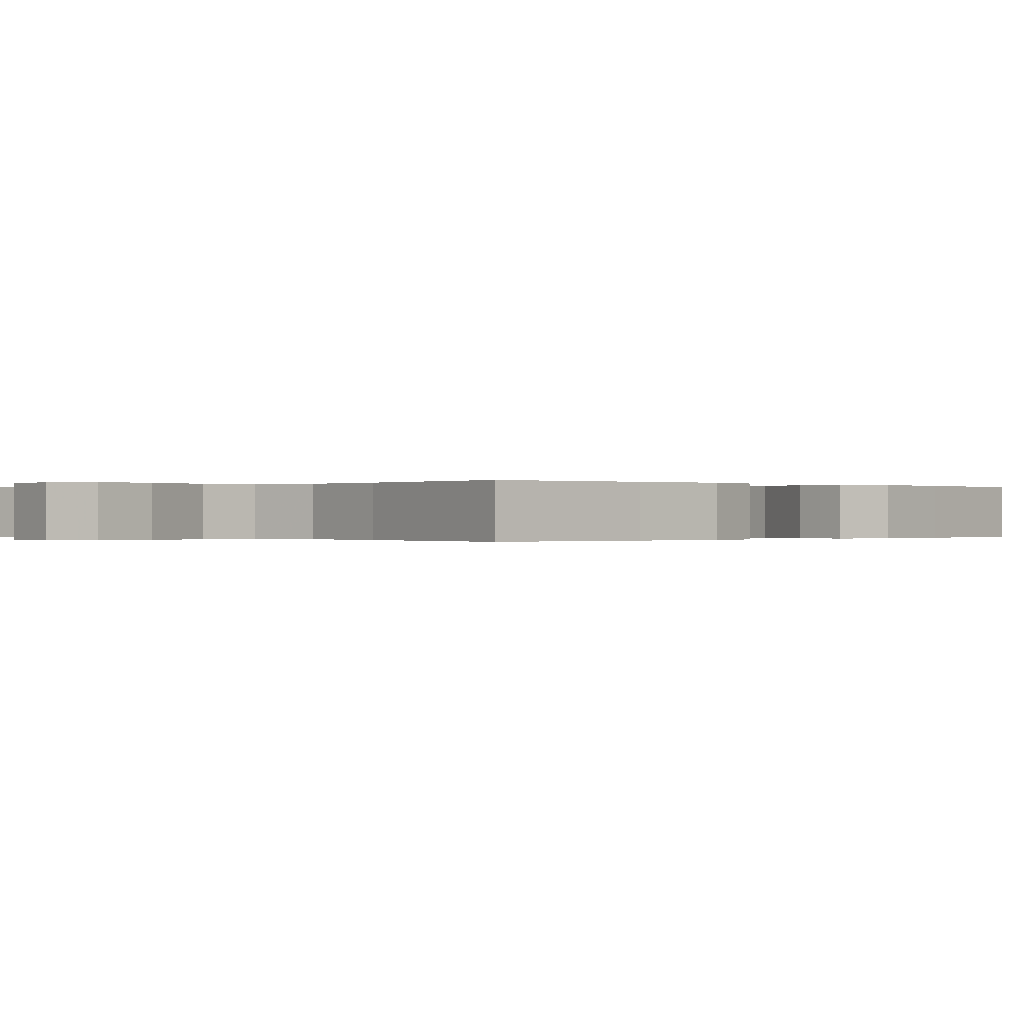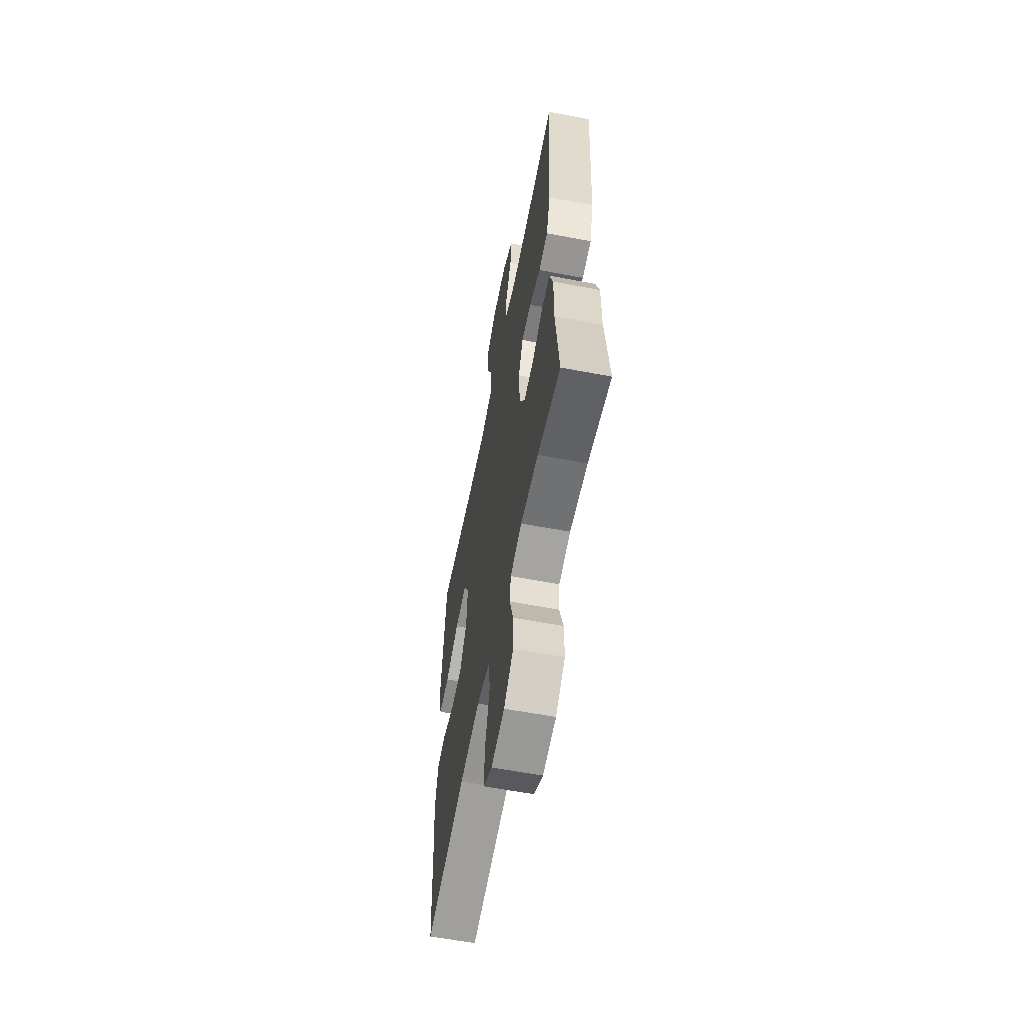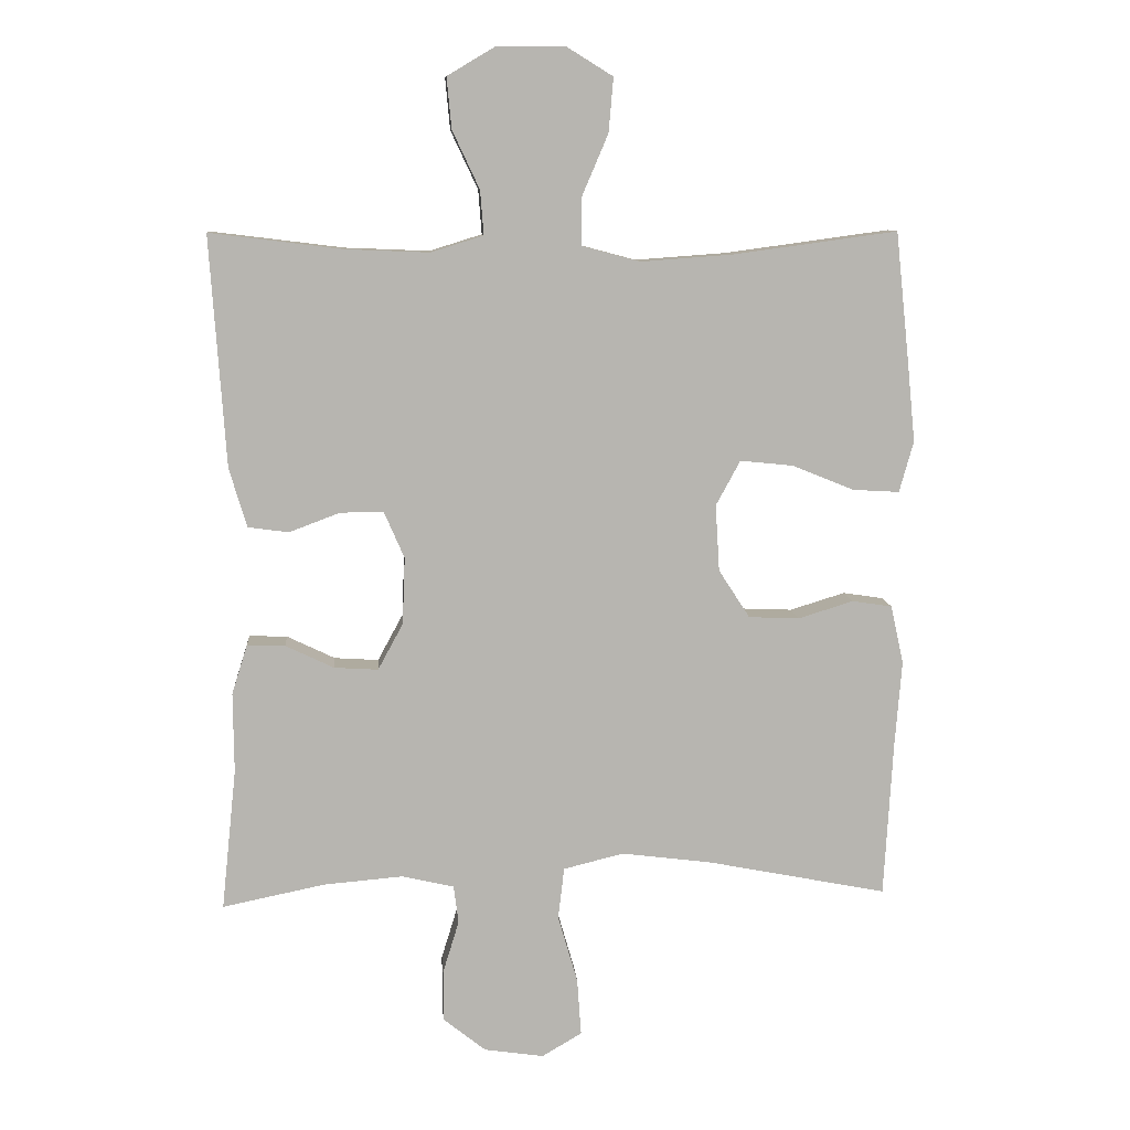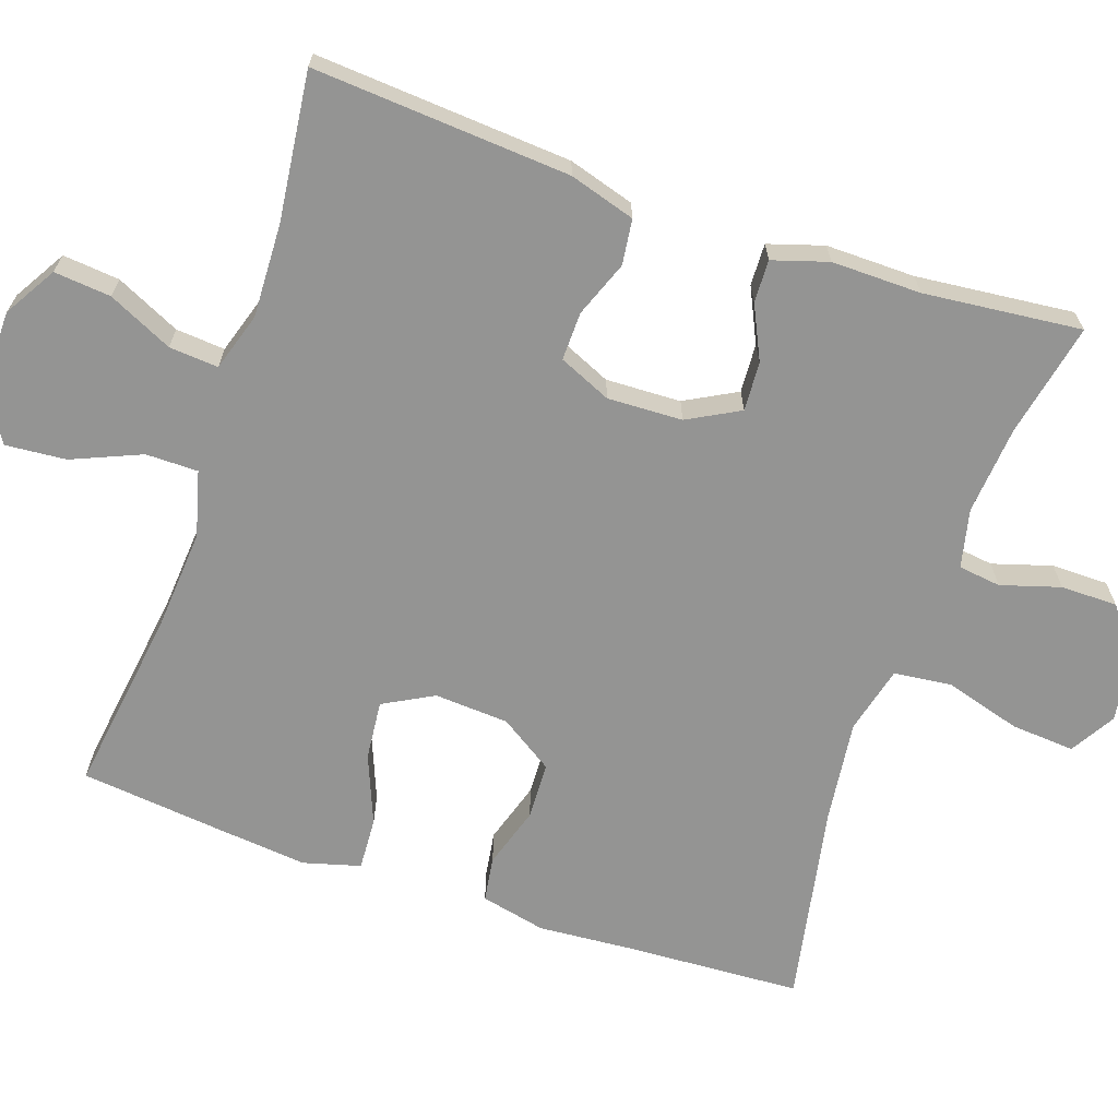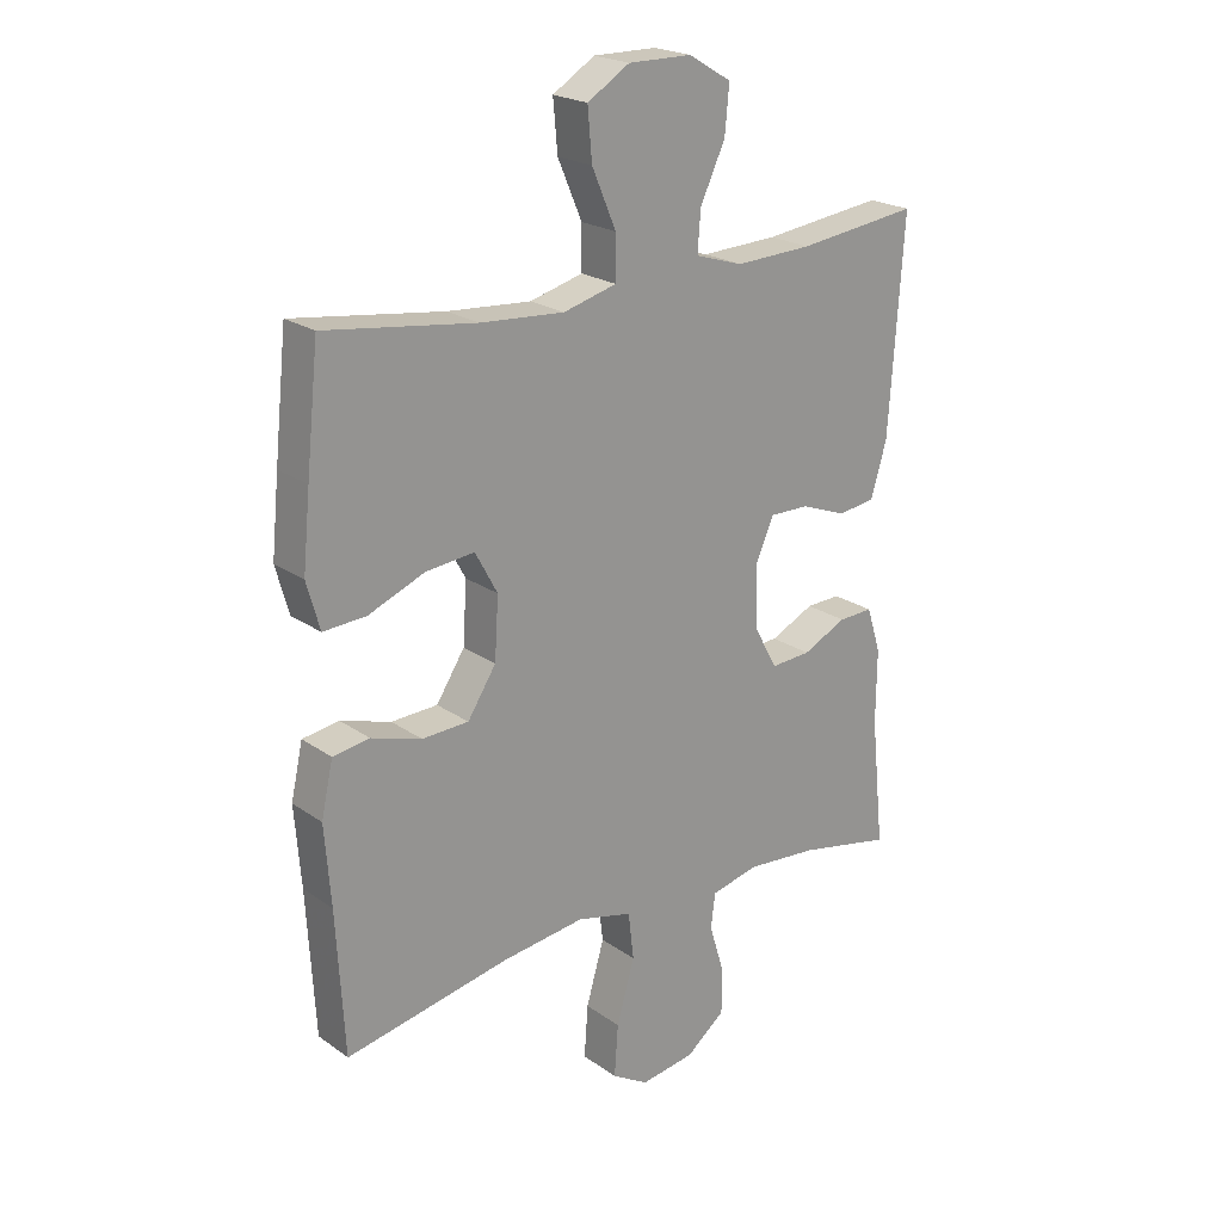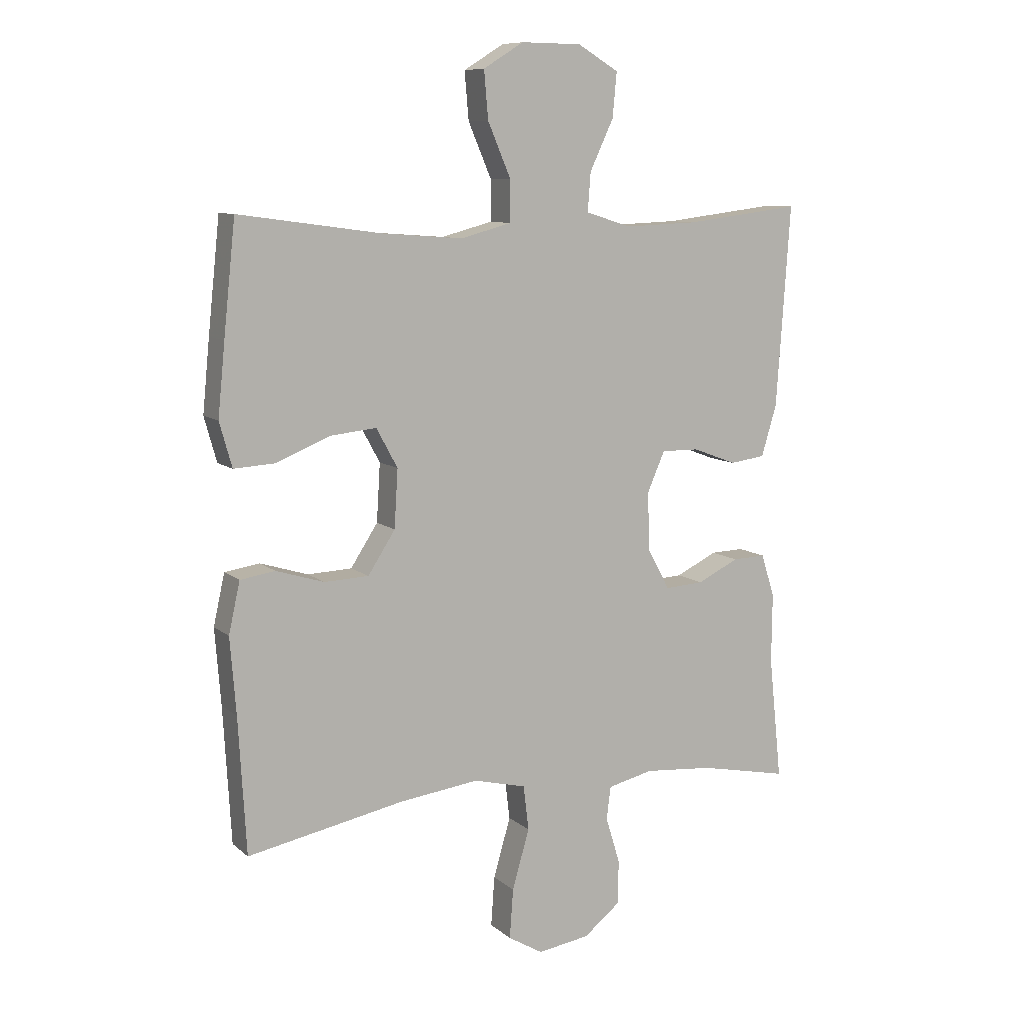
<metadata>
{"format":"obj","ext":"obj","renderer":"f3d","projection":"perspective","resolution":1024,"background":"white","views":[{"elev":-0.1,"azim":-134.7,"up":"+Y"},{"elev":-60.0,"azim":79.0,"up":"+Z"},{"elev":9.5,"azim":175.6,"up":"+Z"},{"elev":-67.0,"azim":70.9,"up":"+Y"},{"elev":21.9,"azim":-39.6,"up":"+Z"},{"elev":9.5,"azim":-27.1,"up":"+Z"}]}
</metadata>
<code>
v 0.5 0.07 -0.5
v 0.349 0.07 -0.469
v 0.232 0.07 -0.459
v 0.155 0.07 -0.477
v 0.148 0.07 -0.533
v 0.172 0.07 -0.611
v 0.172 0.07 -0.686
v 0.109 0.07 -0.736
v 0.021 0.07 -0.749
v -0.038 0.07 -0.714
v -0.032 0.07 -0.63
v -0.003 0.07 -0.529
v -0.012 0.07 -0.453
v -0.101 0.07 -0.431
v -0.235 0.07 -0.448
v -0.5 0.07 -0.5
v -0.513 0.07 -0.271
v -0.523 0.07 -0.143
v -0.504 0.07 -0.057
v -0.445 0.07 -0.048
v -0.364 0.07 -0.073
v -0.289 0.07 -0.07
v -0.243 0.07 0.001
v -0.237 0.07 0.099
v -0.273 0.07 0.165
v -0.351 0.07 0.157
v -0.442 0.07 0.12
v -0.511 0.07 0.116
v -0.532 0.07 0.191
v -0.52 0.07 0.312
v -0.5 0.07 0.5
v -0.258 0.07 0.467
v -0.123 0.07 0.457
v -0.037 0.07 0.48
v -0.037 0.07 0.549
v -0.076 0.07 0.64
v -0.083 0.07 0.72
v -0.015 0.07 0.762
v 0.087 0.07 0.761
v 0.156 0.07 0.72
v 0.149 0.07 0.645
v 0.109 0.07 0.56
v 0.104 0.07 0.495
v 0.181 0.07 0.471
v 0.305 0.07 0.476
v 0.5 0.07 0.5
v 0.477 0.07 0.161
v 0.451 0.07 0.074
v 0.391 0.07 0.066
v 0.317 0.07 0.094
v 0.253 0.07 0.095
v 0.223 0.07 0.026
v 0.227 0.07 -0.073
v 0.264 0.07 -0.141
v 0.329 0.07 -0.137
v 0.4 0.07 -0.103
v 0.456 0.07 -0.101
v 0.479 0.07 -0.174
v 0.478 0.07 -0.292
v 0.5 0 -0.5
v 0.349 0 -0.469
v 0.232 0 -0.459
v 0.155 0 -0.477
v 0.148 0 -0.533
v 0.172 0 -0.611
v 0.172 0 -0.686
v 0.109 0 -0.736
v 0.021 0 -0.749
v -0.038 0 -0.714
v -0.032 0 -0.63
v -0.003 0 -0.529
v -0.012 0 -0.453
v -0.101 0 -0.431
v -0.235 0 -0.448
v -0.5 0 -0.5
v -0.513 0 -0.271
v -0.523 0 -0.143
v -0.504 0 -0.057
v -0.445 0 -0.048
v -0.364 0 -0.073
v -0.289 0 -0.07
v -0.243 0 0.001
v -0.237 0 0.099
v -0.273 0 0.165
v -0.351 0 0.157
v -0.442 0 0.12
v -0.511 0 0.116
v -0.532 0 0.191
v -0.52 0 0.312
v -0.5 0 0.5
v -0.258 0 0.467
v -0.123 0 0.457
v -0.037 0 0.48
v -0.037 0 0.549
v -0.076 0 0.64
v -0.083 0 0.72
v -0.015 0 0.762
v 0.087 0 0.761
v 0.156 0 0.72
v 0.149 0 0.645
v 0.109 0 0.56
v 0.104 0 0.495
v 0.181 0 0.471
v 0.305 0 0.476
v 0.5 0 0.5
v 0.477 0 0.161
v 0.451 0 0.074
v 0.391 0 0.066
v 0.317 0 0.094
v 0.253 0 0.095
v 0.223 0 0.026
v 0.227 0 -0.073
v 0.264 0 -0.141
v 0.329 0 -0.137
v 0.4 0 -0.103
v 0.456 0 -0.101
v 0.479 0 -0.174
v 0.478 0 -0.292
f 56 57 58 59
f 55 56 59 1
f 54 55 1 2
f 53 54 2 3
f 52 53 3 4
f 47 48 49 50
f 45 46 47 50
f 44 45 50 51
f 43 44 51 52
f 39 40 41 42
f 39 42 43
f 38 39 43
f 35 36 37 38
f 34 35 38 43
f 33 34 43 52
f 29 30 31 32
f 26 27 28 29
f 25 26 29 32
f 24 25 32 33
f 18 19 20 21
f 17 18 21 22
f 15 16 17 22
f 14 15 22 23
f 9 10 11 12
f 7 8 9 12
f 5 6 7 12
f 4 5 12 13
f 23 24 33 52
f 14 23 52
f 4 13 14 52
f 118 117 116 115
f 60 118 115 114
f 61 60 114 113
f 62 61 113 112
f 63 62 112 111
f 109 108 107 106
f 109 106 105 104
f 110 109 104 103
f 111 110 103 102
f 101 100 99 98
f 102 101 98
f 102 98 97
f 97 96 95 94
f 102 97 94 93
f 111 102 93 92
f 91 90 89 88
f 88 87 86 85
f 91 88 85 84
f 92 91 84 83
f 80 79 78 77
f 81 80 77 76
f 81 76 75 74
f 82 81 74 73
f 71 70 69 68
f 71 68 67 66
f 71 66 65 64
f 72 71 64 63
f 111 92 83 82
f 111 82 73
f 111 73 72 63
f 1 60 61 2
f 2 61 62 3
f 3 62 63 4
f 4 63 64 5
f 5 64 65 6
f 6 65 66 7
f 7 66 67 8
f 8 67 68 9
f 9 68 69 10
f 10 69 70 11
f 11 70 71 12
f 12 71 72 13
f 13 72 73 14
f 14 73 74 15
f 15 74 75 16
f 16 75 76 17
f 17 76 77 18
f 18 77 78 19
f 19 78 79 20
f 20 79 80 21
f 21 80 81 22
f 22 81 82 23
f 23 82 83 24
f 24 83 84 25
f 25 84 85 26
f 26 85 86 27
f 27 86 87 28
f 28 87 88 29
f 29 88 89 30
f 30 89 90 31
f 31 90 91 32
f 32 91 92 33
f 33 92 93 34
f 34 93 94 35
f 35 94 95 36
f 36 95 96 37
f 37 96 97 38
f 38 97 98 39
f 39 98 99 40
f 40 99 100 41
f 41 100 101 42
f 42 101 102 43
f 43 102 103 44
f 44 103 104 45
f 45 104 105 46
f 46 105 106 47
f 47 106 107 48
f 48 107 108 49
f 49 108 109 50
f 50 109 110 51
f 51 110 111 52
f 52 111 112 53
f 53 112 113 54
f 54 113 114 55
f 55 114 115 56
f 56 115 116 57
f 57 116 117 58
f 58 117 118 59
f 59 118 60 1

</code>
